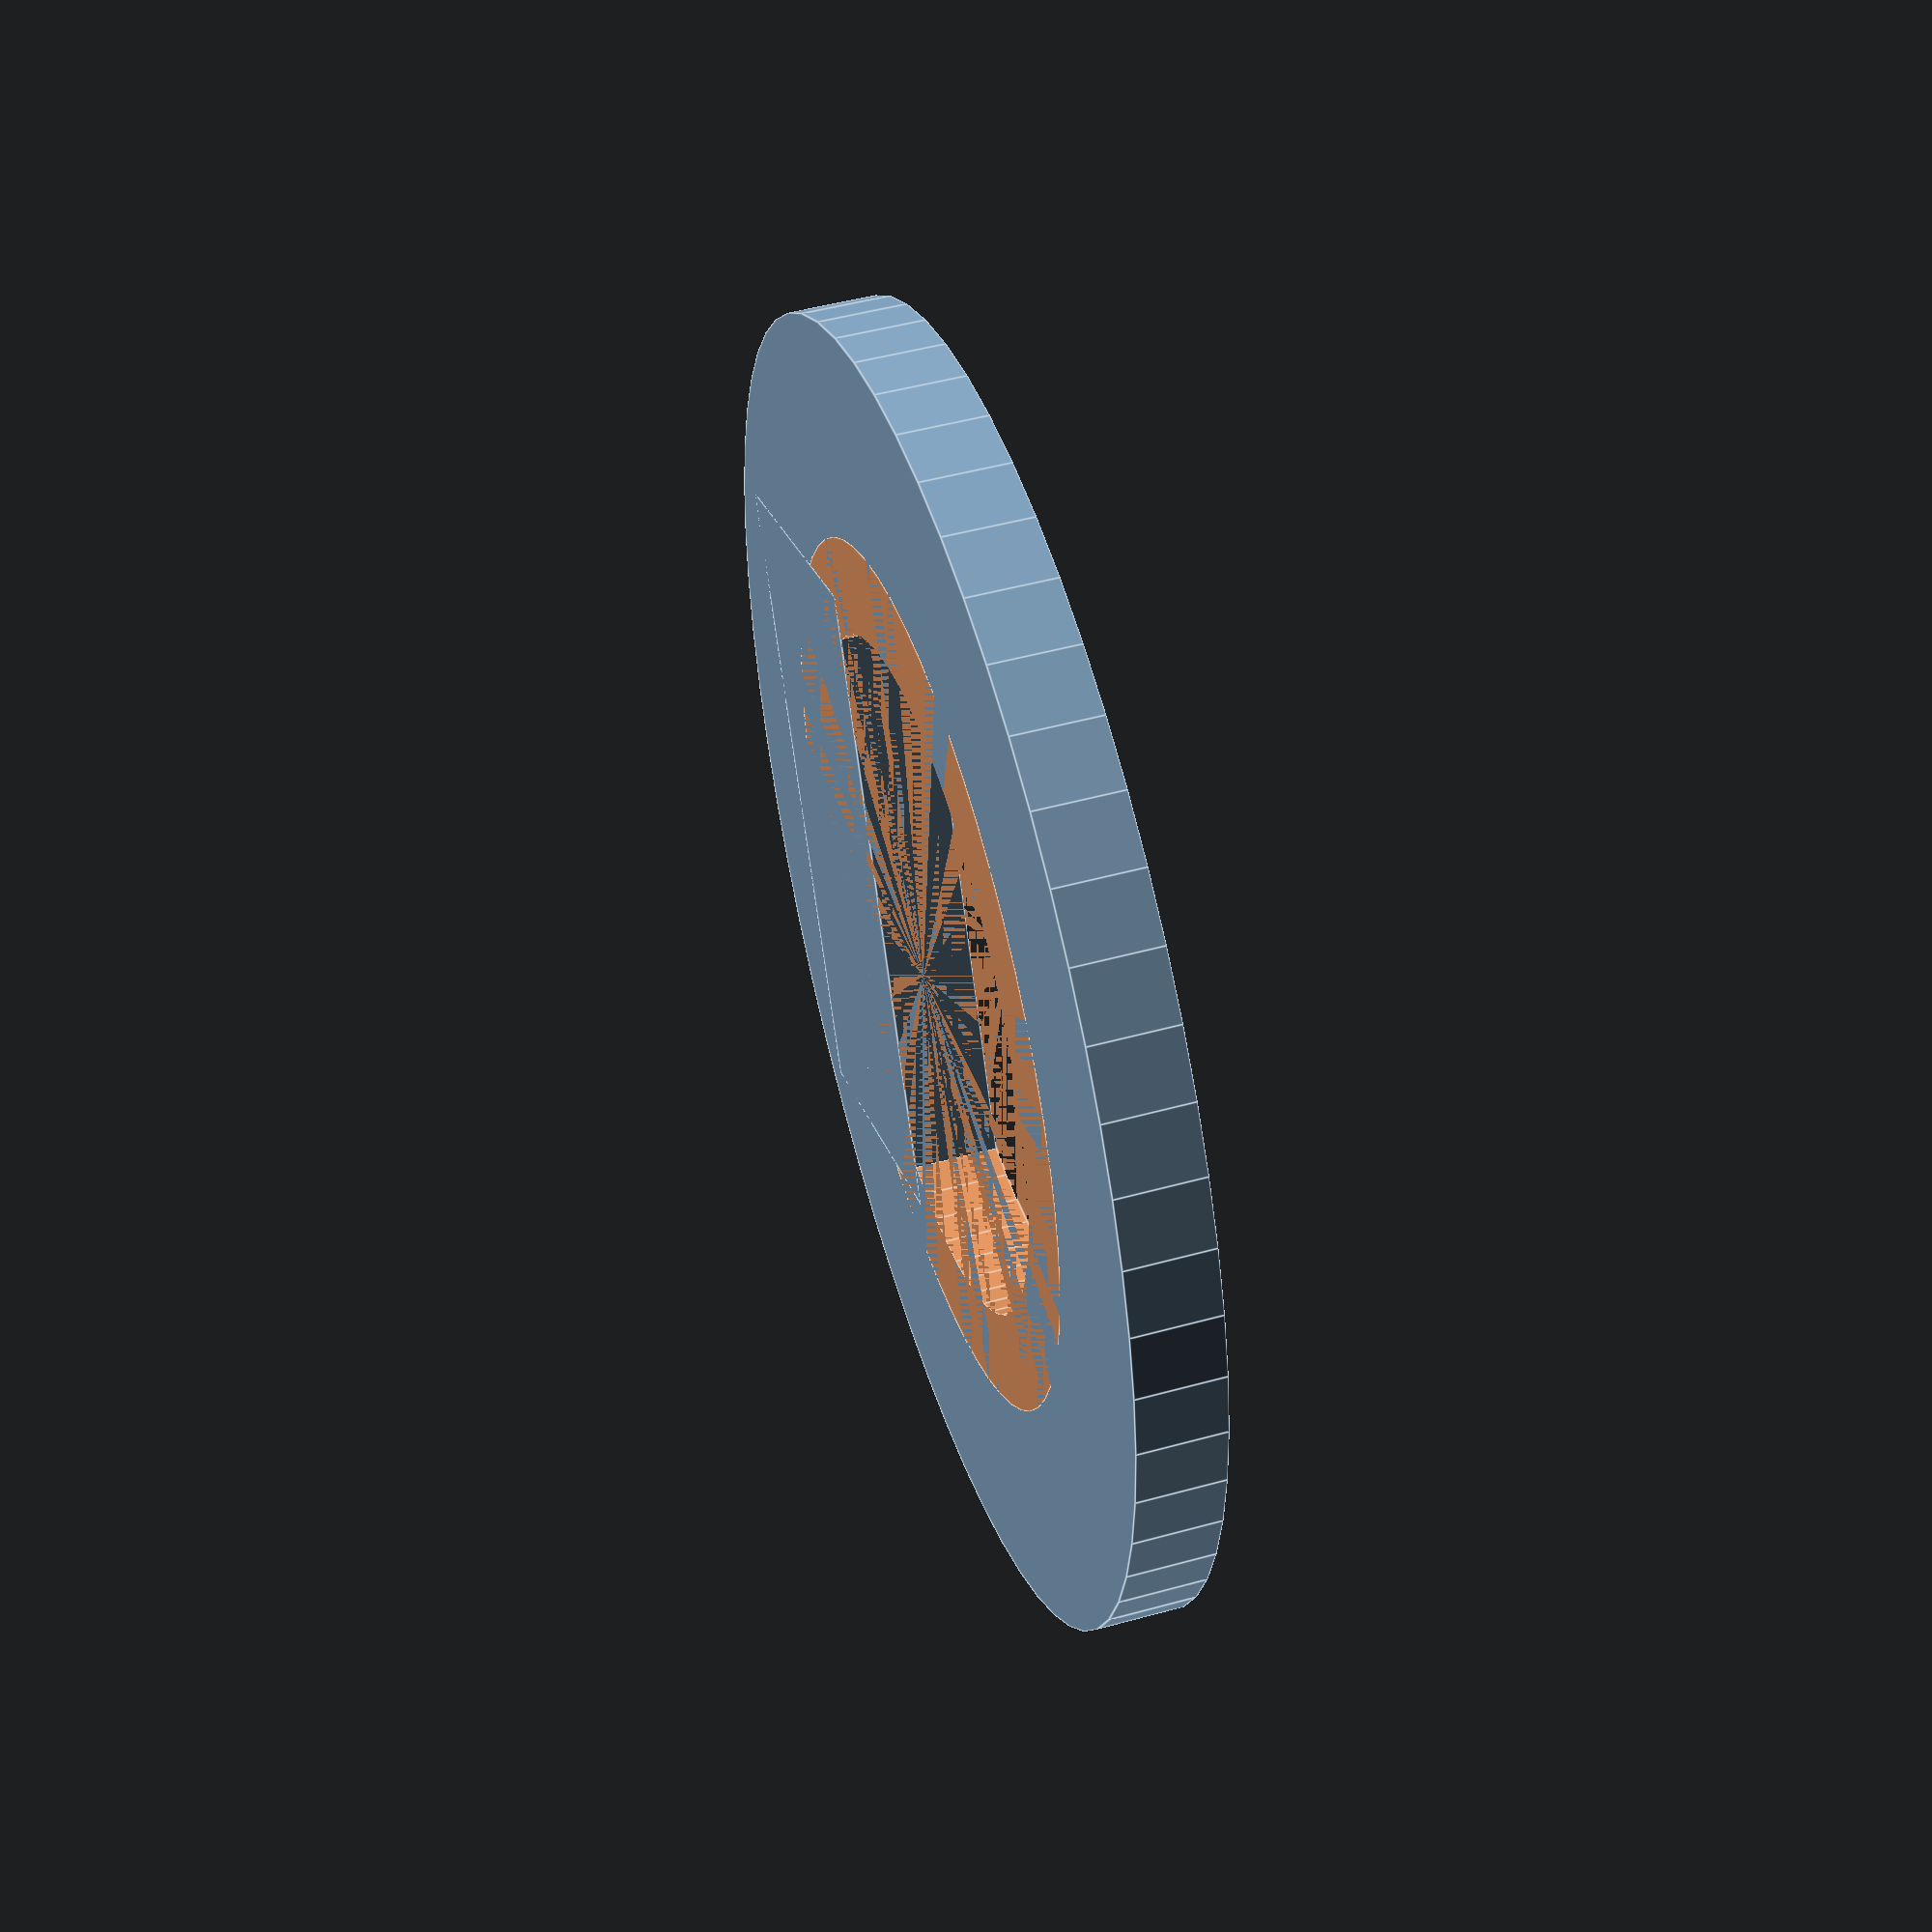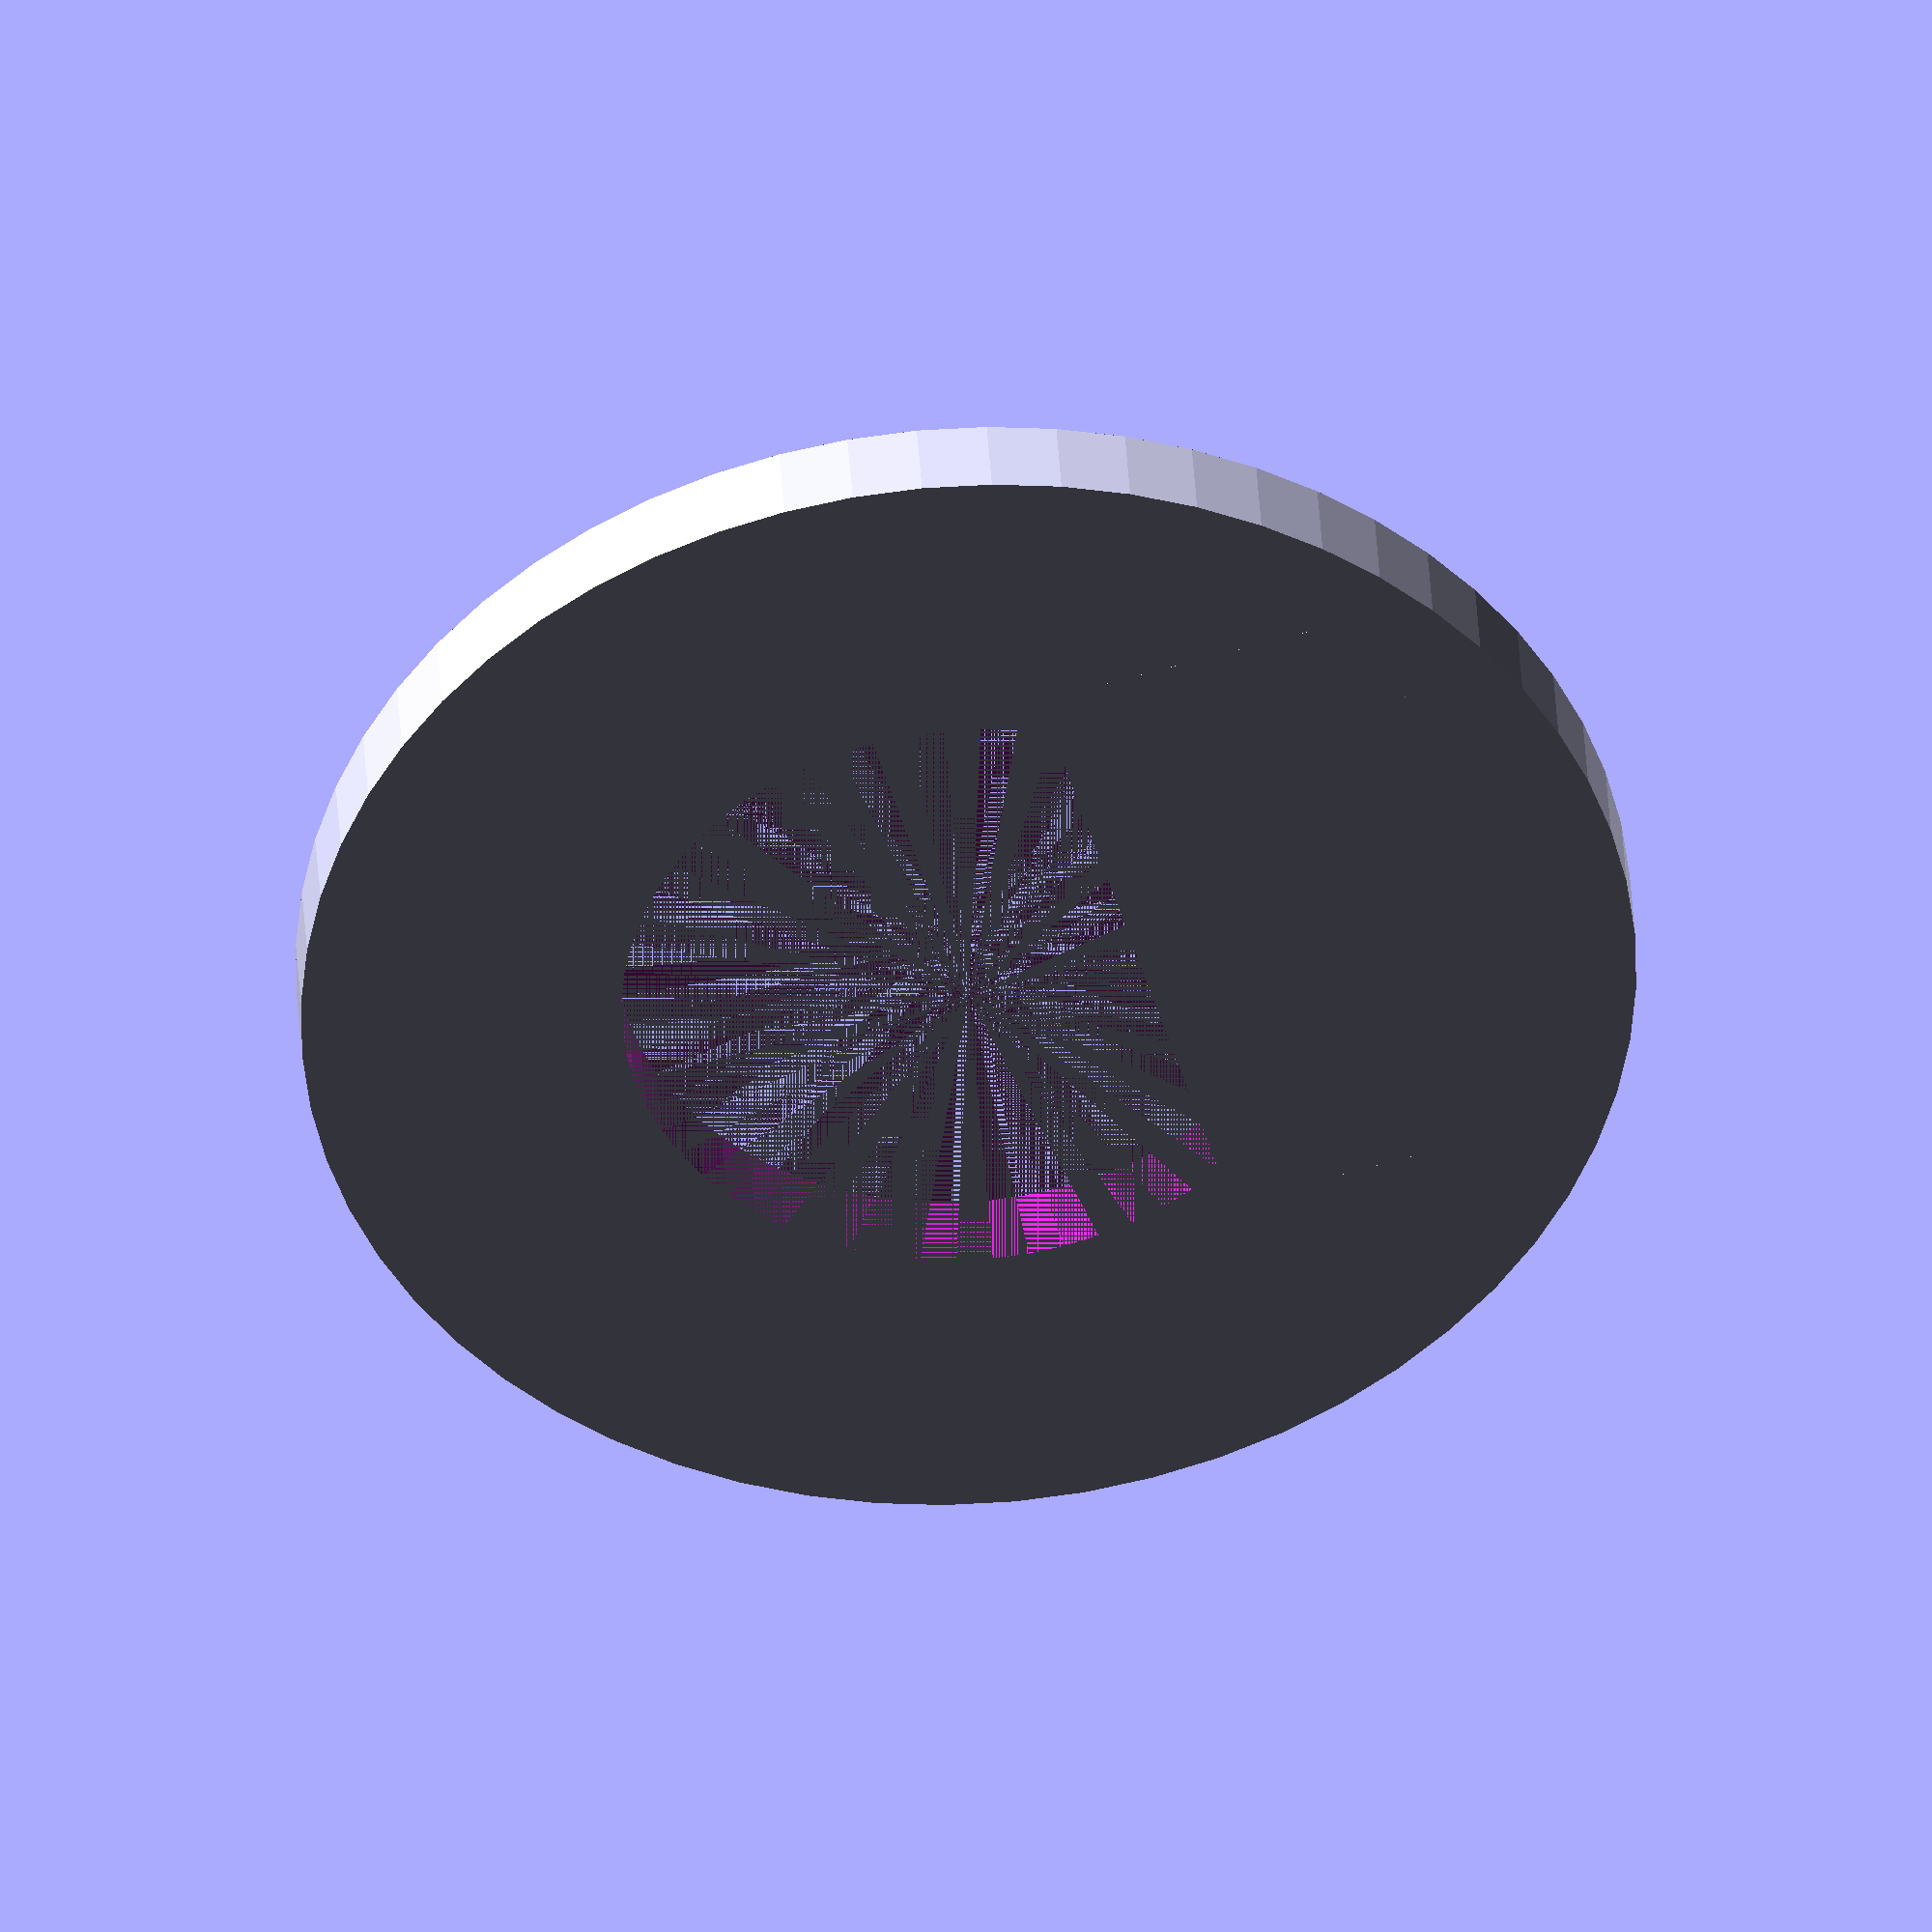
<openscad>
// robot wheel for gear motors
$fn = 60;
diameter = 15;
rim_thickness = 1;
rim_diameter = 5; // subtracted from total diameter
disc_thickness = 1; 

// 4mm with cutout at 2 works but is sloppy
union(){
difference(){
cylinder(h = rim_thickness, r = diameter/2);
translate([0,0,disc_thickness])
    cylinder(h = disc_thickness, r = (diameter-rim_diameter)/2);
    
cylinder(h = disc_thickness, r = 3.9); //this size fits perfectly, sliding on with nearly no slop
}
translate([(3.9/2), -3.9, 0])
    cube([3.9, 7.8, disc_thickness]);
}
</openscad>
<views>
elev=131.3 azim=335.9 roll=107.1 proj=p view=edges
elev=319.6 azim=196.0 roll=176.6 proj=o view=solid
</views>
